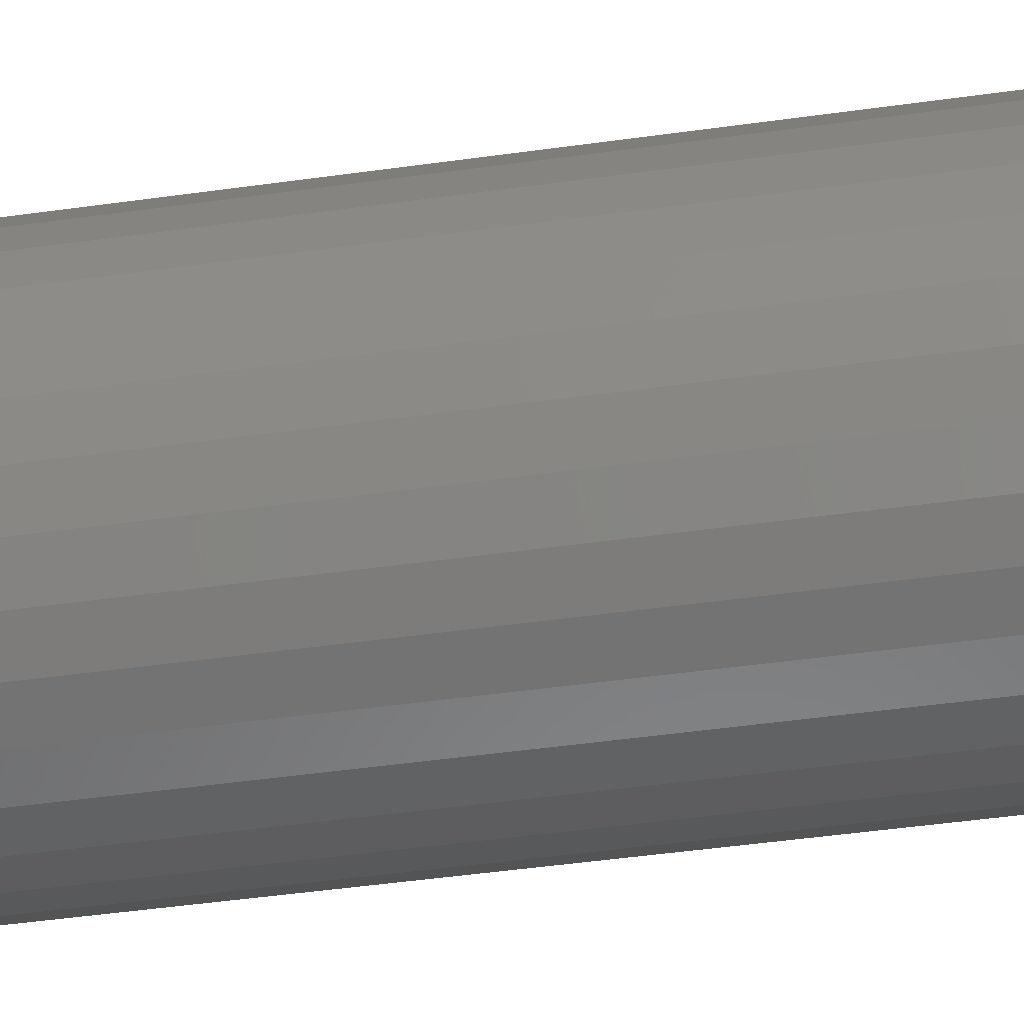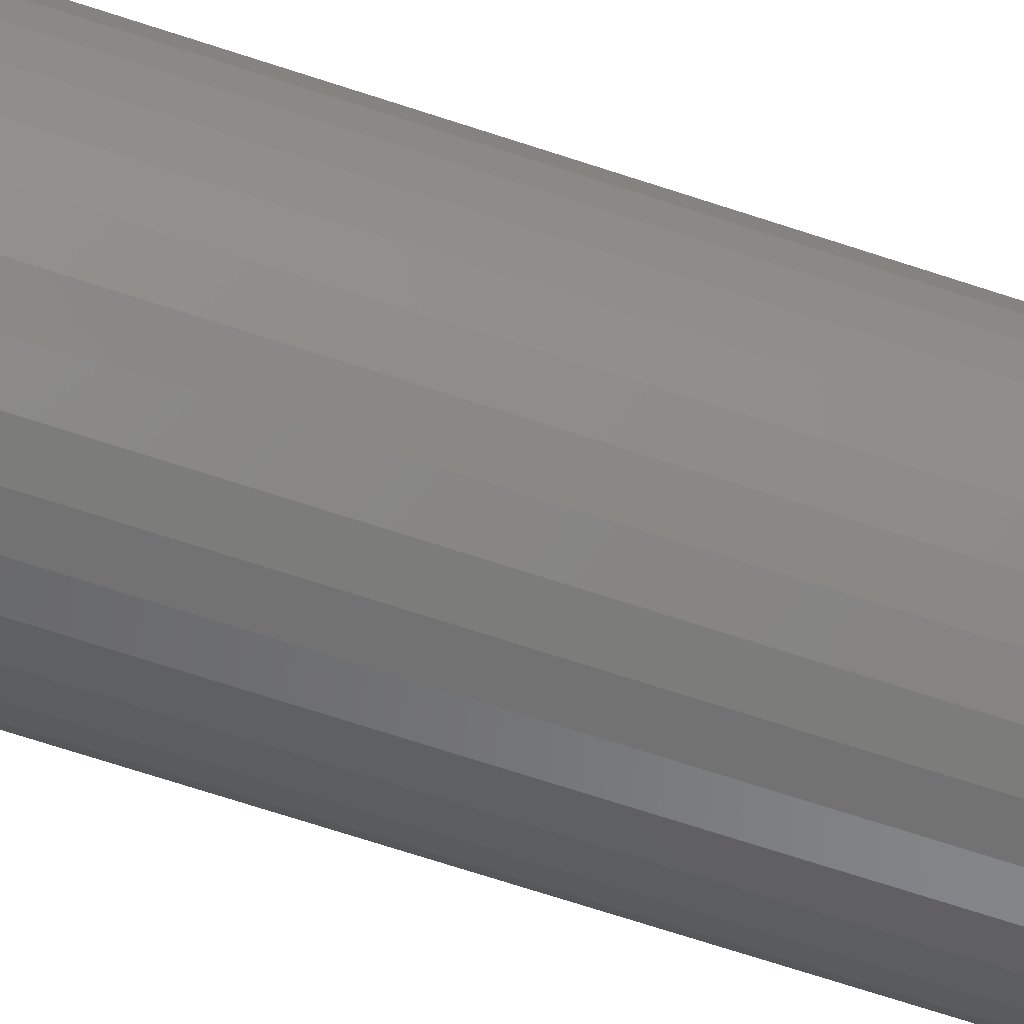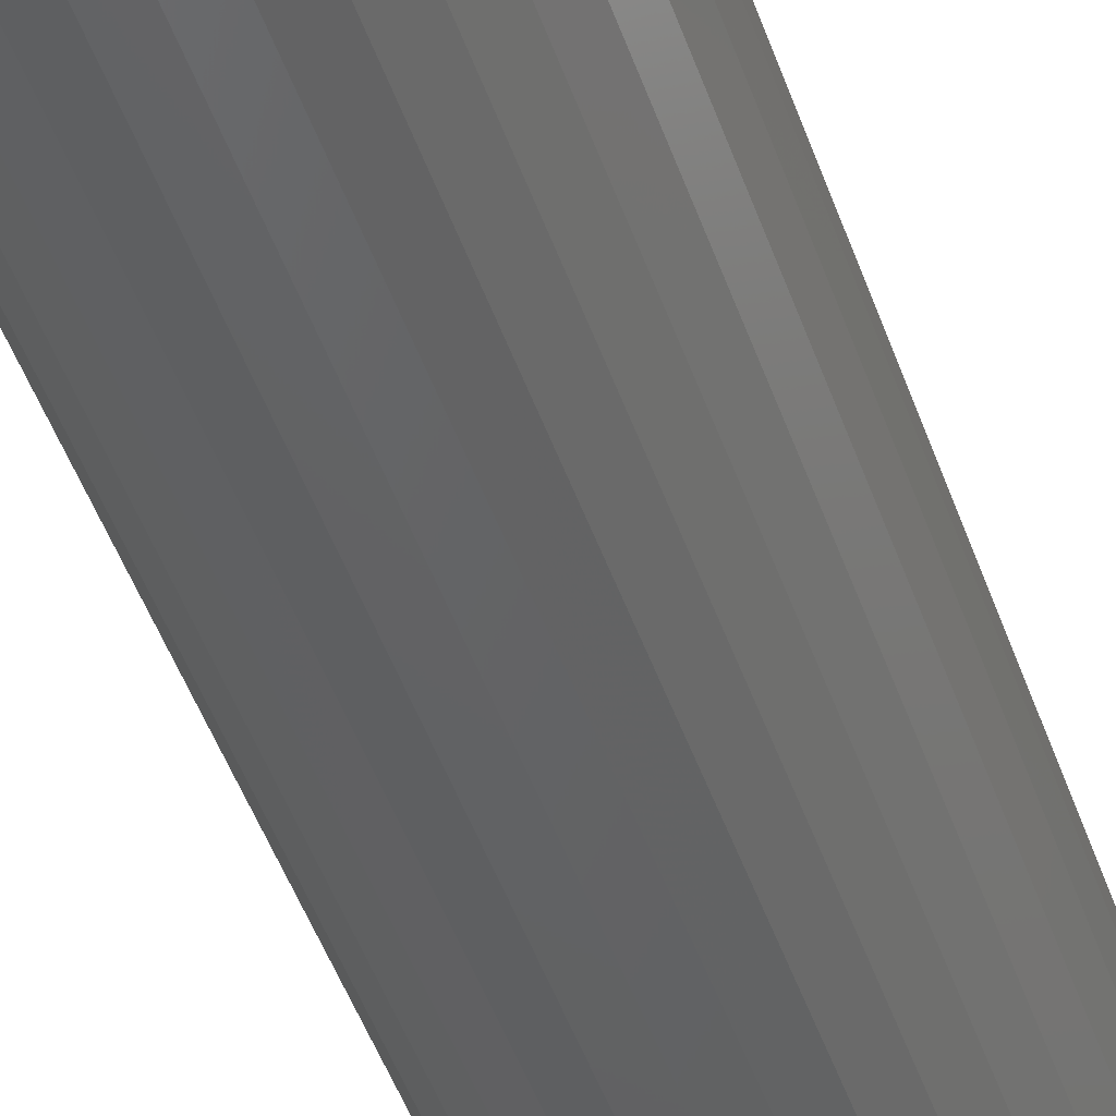
<metadata>
{"format":"stl","ext":"stl","renderer":"f3d","projection":"perspective","resolution":1024,"background":"white","views":[{"elev":-38.5,"azim":100.6,"up":"+Y"},{"elev":-69.7,"azim":71.8,"up":"+Y"},{"elev":-46.4,"azim":18.4,"up":"+Y"}]}
</metadata>
<code>
# stl→obj: 320 verts, 636 faces
v -0.01398 0.03753 0
v -0.006363 0.03984 0
v 0.001563 0.04063 0
v 0.009488 0.03984 0
v 0.01711 0.03753 0
v -0.02101 0.03378 0
v 0.02413 0.03378 0
v -0.02716 0.02873 0
v 0.03029 0.02873 0
v -0.03222 0.02257 0
v 0.03534 0.02257 0
v -0.03597 0.01555 0
v 0.0391 0.01555 0
v -0.03828 0.007926 0
v 0.04141 0.007926 0
v 0.0391 -0.01555 0
v -0.03597 -0.01555 0
v 0.04141 -0.007926 0
v -0.03222 -0.02257 0
v 0.03534 -0.02257 0
v -0.02716 -0.02873 0
v 0.03029 -0.02873 0
v -0.02101 -0.03378 0
v 0.02413 -0.03378 0
v -0.01398 -0.03753 0
v 0.01711 -0.03753 0
v -0.006363 -0.03984 0
v 0.001563 -0.04063 0
v 0.009488 -0.03984 0
v -0.03828 -0.007926 0
v -0.03906 4.019e-18 0
v 0.04219 -1.091e-17 0
v 0.08906 -9.915e-17 0.04688
v 0.08906 0 0.75
v 0.08738 -0.01707 0.04688
v 0.08738 -0.01707 0.75
v 0.0824 -0.03348 0.04688
v 0.0824 -0.03348 0.75
v 0.07432 -0.04861 0.04688
v 0.07432 -0.04861 0.75
v 0.06343 -0.06187 0.04688
v 0.06343 -0.06187 0.75
v 0.05017 -0.07275 0.04688
v 0.05017 -0.07275 0.75
v 0.03505 -0.08084 0.04688
v 0.03505 -0.08084 0.75
v 0.01863 -0.08582 0.04688
v 0.01863 -0.08582 0.75
v 0.001563 -0.0875 0.04688
v 0.001563 -0.0875 0.75
v -0.01551 -0.08582 0.04688
v -0.01551 -0.08582 0.75
v -0.03192 -0.08084 0.04688
v -0.03192 -0.08084 0.75
v -0.04705 -0.07275 0.04688
v -0.04705 -0.07275 0.75
v -0.06031 -0.06187 0.04688
v -0.06031 -0.06187 0.75
v -0.07119 -0.04861 0.04688
v -0.07119 -0.04861 0.75
v -0.07928 -0.03348 0.04688
v -0.07928 -0.03348 0.75
v -0.08426 -0.01707 0.04688
v -0.08426 -0.01707 0.75
v -0.08594 4.957e-17 0.04688
v -0.08594 4.957e-17 0.75
v -0.08426 0.01707 0.04688
v -0.08426 0.01707 0.75
v -0.07928 0.03348 0.04688
v -0.07928 0.03348 0.75
v -0.07119 0.04861 0.04688
v -0.07119 0.04861 0.75
v -0.06031 0.06187 0.04688
v -0.06031 0.06187 0.75
v -0.04705 0.07275 0.04688
v -0.04705 0.07275 0.75
v -0.03192 0.08084 0.04688
v -0.03192 0.08084 0.75
v -0.01551 0.08582 0.04688
v -0.01551 0.08582 0.75
v 0.001563 0.0875 0.04688
v 0.001563 0.0875 0.75
v 0.01863 0.08582 0.04688
v 0.01863 0.08582 0.75
v 0.03505 0.08084 0.04688
v 0.03505 0.08084 0.75
v 0.05017 0.07275 0.04688
v 0.05017 0.07275 0.75
v 0.06343 0.06187 0.04688
v 0.06343 0.06187 0.75
v 0.07432 0.04861 0.04688
v 0.07432 0.04861 0.75
v 0.0824 0.03348 0.04688
v 0.0824 0.03348 0.75
v 0.08738 0.01707 0.04688
v 0.08738 0.01707 0.75
v -0.08504 -6.939e-18 0.03773
v -0.08337 0.01689 0.03773
v -0.08237 -6.939e-18 0.02894
v -0.08076 0.01637 0.02894
v -0.07804 -1.388e-17 0.02083
v -0.07651 0.01553 0.02083
v -0.07221 0 0.01373
v -0.07079 0.01439 0.01373
v -0.0651 -3.469e-18 0.0079
v -0.06382 0.01301 0.0079
v -0.057 -3.469e-18 0.003568
v -0.05588 0.01143 0.003568
v -0.04821 3.469e-18 0.0009007
v -0.04725 0.00971 0.0009007
v 0.0865 0.01689 0.03773
v 0.08816 -4.857e-17 0.03773
v 0.08388 0.01637 0.02894
v 0.08549 -4.857e-17 0.02894
v 0.07963 0.01553 0.02083
v 0.08116 -3.469e-17 0.02083
v 0.07392 0.01439 0.01373
v 0.07533 -3.469e-17 0.01373
v 0.06695 0.01301 0.0079
v 0.06823 -3.123e-17 0.0079
v 0.059 0.01143 0.003568
v 0.06013 -2.429e-17 0.003568
v 0.05038 0.00971 0.0009007
v 0.05133 -2.082e-17 0.0009007
v 0.08157 0.03314 0.03773
v 0.07911 0.03212 0.02894
v 0.0751 0.03046 0.02083
v 0.06972 0.02823 0.01373
v 0.06316 0.02551 0.0079
v 0.05567 0.02241 0.003568
v 0.04754 0.01905 0.0009007
v 0.07357 0.04811 0.03773
v 0.07135 0.04663 0.02894
v 0.06775 0.04422 0.02083
v 0.0629 0.04098 0.01373
v 0.05699 0.03704 0.0079
v 0.05026 0.03254 0.003568
v 0.04294 0.02765 0.0009007
v 0.0628 0.06123 0.03773
v 0.06091 0.05935 0.02894
v 0.05785 0.05629 0.02083
v 0.05373 0.05216 0.01373
v 0.0487 0.04714 0.0079
v 0.04297 0.04141 0.003568
v 0.03676 0.03519 0.0009007
v 0.04967 0.072 0.03773
v 0.04819 0.06979 0.02894
v 0.04579 0.06619 0.02083
v 0.04255 0.06134 0.01373
v 0.0386 0.05543 0.0079
v 0.0341 0.04869 0.003568
v 0.02921 0.04138 0.0009007
v 0.0347 0.08001 0.03773
v 0.03368 0.07754 0.02894
v 0.03202 0.07354 0.02083
v 0.02979 0.06816 0.01373
v 0.02707 0.06159 0.0079
v 0.02397 0.05411 0.003568
v 0.02061 0.04598 0.0009007
v 0.01846 0.08494 0.03773
v 0.01794 0.08232 0.02894
v 0.01709 0.07807 0.02083
v 0.01595 0.07235 0.01373
v 0.01457 0.06539 0.0079
v 0.01299 0.05744 0.003568
v 0.01127 0.04881 0.0009007
v 0.001563 0.0866 0.03773
v 0.001563 0.08393 0.02894
v 0.001563 0.0796 0.02083
v 0.001563 0.07377 0.01373
v 0.001563 0.06667 0.0079
v 0.001563 0.05856 0.003568
v 0.001563 0.04977 0.0009007
v -0.01533 0.08494 0.03773
v -0.01481 0.08232 0.02894
v -0.01397 0.07807 0.02083
v -0.01283 0.07235 0.01373
v -0.01144 0.06539 0.0079
v -0.009863 0.05744 0.003568
v -0.008147 0.04881 0.0009007
v -0.03158 0.08001 0.03773
v -0.03056 0.07754 0.02894
v -0.0289 0.07354 0.02083
v -0.02667 0.06816 0.01373
v -0.02395 0.06159 0.0079
v -0.02085 0.05411 0.003568
v -0.01748 0.04598 0.0009007
v -0.04655 0.072 0.03773
v -0.04507 0.06979 0.02894
v -0.04266 0.06619 0.02083
v -0.03942 0.06134 0.01373
v -0.03548 0.05543 0.0079
v -0.03097 0.04869 0.003568
v -0.02609 0.04138 0.0009007
v -0.05967 0.06123 0.03773
v -0.05779 0.05935 0.02894
v -0.05472 0.05629 0.02083
v -0.0506 0.05216 0.01373
v -0.04558 0.04714 0.0079
v -0.03985 0.04141 0.003568
v -0.03363 0.03519 0.0009007
v -0.07044 0.04811 0.03773
v -0.06822 0.04663 0.02894
v -0.06462 0.04422 0.02083
v -0.05978 0.04098 0.01373
v -0.05387 0.03704 0.0079
v -0.04713 0.03254 0.003568
v -0.03982 0.02765 0.0009007
v -0.07844 0.03314 0.03773
v -0.07598 0.03212 0.02894
v -0.07198 0.03046 0.02083
v -0.06659 0.02823 0.01373
v -0.06003 0.02551 0.0079
v -0.05254 0.02241 0.003568
v -0.04442 0.01905 0.0009007
v 0.0865 -0.01689 0.03773
v 0.08388 -0.01637 0.02894
v 0.07963 -0.01553 0.02083
v 0.07392 -0.01439 0.01373
v 0.06695 -0.01301 0.0079
v 0.059 -0.01143 0.003568
v 0.05038 -0.00971 0.0009007
v -0.08337 -0.01689 0.03773
v -0.08076 -0.01637 0.02894
v -0.07651 -0.01553 0.02083
v -0.07079 -0.01439 0.01373
v -0.06382 -0.01301 0.0079
v -0.05588 -0.01143 0.003568
v -0.04725 -0.00971 0.0009007
v -0.07844 -0.03314 0.03773
v -0.07598 -0.03212 0.02894
v -0.07198 -0.03046 0.02083
v -0.06659 -0.02823 0.01373
v -0.06003 -0.02551 0.0079
v -0.05254 -0.02241 0.003568
v -0.04442 -0.01905 0.0009007
v -0.07044 -0.04811 0.03773
v -0.06822 -0.04663 0.02894
v -0.06462 -0.04422 0.02083
v -0.05978 -0.04098 0.01373
v -0.05387 -0.03704 0.0079
v -0.04713 -0.03254 0.003568
v -0.03982 -0.02765 0.0009007
v -0.05967 -0.06123 0.03773
v -0.05779 -0.05935 0.02894
v -0.05472 -0.05629 0.02083
v -0.0506 -0.05216 0.01373
v -0.04558 -0.04714 0.0079
v -0.03985 -0.04141 0.003568
v -0.03363 -0.03519 0.0009007
v -0.04655 -0.072 0.03773
v -0.04507 -0.06979 0.02894
v -0.04266 -0.06619 0.02083
v -0.03942 -0.06134 0.01373
v -0.03548 -0.05543 0.0079
v -0.03097 -0.04869 0.003568
v -0.02609 -0.04138 0.0009007
v -0.03158 -0.08001 0.03773
v -0.03056 -0.07754 0.02894
v -0.0289 -0.07354 0.02083
v -0.02667 -0.06816 0.01373
v -0.02395 -0.06159 0.0079
v -0.02085 -0.05411 0.003568
v -0.01748 -0.04598 0.0009007
v -0.01533 -0.08494 0.03773
v -0.01481 -0.08232 0.02894
v -0.01397 -0.07807 0.02083
v -0.01283 -0.07235 0.01373
v -0.01144 -0.06539 0.0079
v -0.009863 -0.05744 0.003568
v -0.008147 -0.04881 0.0009007
v 0.001563 -0.0866 0.03773
v 0.001563 -0.08393 0.02894
v 0.001563 -0.0796 0.02083
v 0.001563 -0.07377 0.01373
v 0.001563 -0.06667 0.0079
v 0.001563 -0.05856 0.003568
v 0.001563 -0.04977 0.0009007
v 0.01846 -0.08494 0.03773
v 0.01794 -0.08232 0.02894
v 0.01709 -0.07807 0.02083
v 0.01595 -0.07235 0.01373
v 0.01457 -0.06539 0.0079
v 0.01299 -0.05744 0.003568
v 0.01127 -0.04881 0.0009007
v 0.0347 -0.08001 0.03773
v 0.03368 -0.07754 0.02894
v 0.03202 -0.07354 0.02083
v 0.02979 -0.06816 0.01373
v 0.02707 -0.06159 0.0079
v 0.02397 -0.05411 0.003568
v 0.02061 -0.04598 0.0009007
v 0.04967 -0.072 0.03773
v 0.04819 -0.06979 0.02894
v 0.04579 -0.06619 0.02083
v 0.04255 -0.06134 0.01373
v 0.0386 -0.05543 0.0079
v 0.0341 -0.04869 0.003568
v 0.02921 -0.04138 0.0009007
v 0.0628 -0.06123 0.03773
v 0.06091 -0.05935 0.02894
v 0.05785 -0.05629 0.02083
v 0.05373 -0.05216 0.01373
v 0.0487 -0.04714 0.0079
v 0.04297 -0.04141 0.003568
v 0.03676 -0.03519 0.0009007
v 0.07357 -0.04811 0.03773
v 0.07135 -0.04663 0.02894
v 0.06775 -0.04422 0.02083
v 0.0629 -0.04098 0.01373
v 0.05699 -0.03704 0.0079
v 0.05026 -0.03254 0.003568
v 0.04294 -0.02765 0.0009007
v 0.08157 -0.03314 0.03773
v 0.07911 -0.03212 0.02894
v 0.0751 -0.03046 0.02083
v 0.06972 -0.02823 0.01373
v 0.06316 -0.02551 0.0079
v 0.05567 -0.02241 0.003568
v 0.04754 -0.01905 0.0009007
f 1 2 3
f 1 3 4
f 5 1 4
f 6 1 5
f 7 6 5
f 8 6 7
f 9 8 7
f 10 8 9
f 11 10 9
f 12 10 11
f 13 12 11
f 14 12 13
f 15 14 13
f 16 17 18
f 19 17 16
f 20 19 16
f 21 19 20
f 22 21 20
f 23 21 22
f 24 23 22
f 25 23 24
f 26 25 24
f 27 25 26
f 28 27 26
f 29 28 26
f 17 30 18
f 18 30 31
f 18 31 32
f 32 31 14
f 32 14 15
f 33 34 35
f 35 34 36
f 35 36 37
f 37 36 38
f 37 38 39
f 39 38 40
f 39 40 41
f 41 40 42
f 41 42 43
f 43 42 44
f 43 44 45
f 45 44 46
f 45 46 47
f 47 46 48
f 47 48 49
f 49 48 50
f 49 50 51
f 51 50 52
f 51 52 53
f 53 52 54
f 53 54 55
f 55 54 56
f 55 56 57
f 57 56 58
f 57 58 59
f 59 58 60
f 59 60 61
f 61 60 62
f 61 62 63
f 63 62 64
f 63 64 65
f 65 64 66
f 65 66 67
f 67 66 68
f 67 68 69
f 69 68 70
f 69 70 71
f 71 70 72
f 71 72 73
f 73 72 74
f 73 74 75
f 75 74 76
f 75 76 77
f 77 76 78
f 77 78 79
f 79 78 80
f 79 80 81
f 81 80 82
f 81 82 83
f 83 82 84
f 83 84 85
f 85 84 86
f 85 86 87
f 87 86 88
f 87 88 89
f 89 88 90
f 89 90 91
f 91 90 92
f 91 92 93
f 93 92 94
f 93 94 95
f 95 94 96
f 95 96 33
f 33 96 34
f 65 67 97
f 97 67 98
f 97 98 99
f 99 98 100
f 99 100 101
f 101 100 102
f 101 102 103
f 103 102 104
f 103 104 105
f 105 104 106
f 105 106 107
f 107 106 108
f 107 108 109
f 109 108 110
f 109 110 31
f 31 110 14
f 95 33 111
f 111 33 112
f 111 112 113
f 113 112 114
f 113 114 115
f 115 114 116
f 115 116 117
f 117 116 118
f 117 118 119
f 119 118 120
f 119 120 121
f 121 120 122
f 121 122 123
f 123 122 124
f 123 124 15
f 15 124 32
f 93 95 125
f 125 95 111
f 125 111 126
f 126 111 113
f 126 113 127
f 127 113 115
f 127 115 128
f 128 115 117
f 128 117 129
f 129 117 119
f 129 119 130
f 130 119 121
f 130 121 131
f 131 121 123
f 131 123 13
f 13 123 15
f 91 93 132
f 132 93 125
f 132 125 133
f 133 125 126
f 133 126 134
f 134 126 127
f 134 127 135
f 135 127 128
f 135 128 136
f 136 128 129
f 136 129 137
f 137 129 130
f 137 130 138
f 138 130 131
f 138 131 11
f 11 131 13
f 89 91 139
f 139 91 132
f 139 132 140
f 140 132 133
f 140 133 141
f 141 133 134
f 141 134 142
f 142 134 135
f 142 135 143
f 143 135 136
f 143 136 144
f 144 136 137
f 144 137 145
f 145 137 138
f 145 138 9
f 9 138 11
f 87 89 146
f 146 89 139
f 146 139 147
f 147 139 140
f 147 140 148
f 148 140 141
f 148 141 149
f 149 141 142
f 149 142 150
f 150 142 143
f 150 143 151
f 151 143 144
f 151 144 152
f 152 144 145
f 152 145 7
f 7 145 9
f 85 87 153
f 153 87 146
f 153 146 154
f 154 146 147
f 154 147 155
f 155 147 148
f 155 148 156
f 156 148 149
f 156 149 157
f 157 149 150
f 157 150 158
f 158 150 151
f 158 151 159
f 159 151 152
f 159 152 5
f 5 152 7
f 83 85 160
f 160 85 153
f 160 153 161
f 161 153 154
f 161 154 162
f 162 154 155
f 162 155 163
f 163 155 156
f 163 156 164
f 164 156 157
f 164 157 165
f 165 157 158
f 165 158 166
f 166 158 159
f 166 159 4
f 4 159 5
f 81 83 167
f 167 83 160
f 167 160 168
f 168 160 161
f 168 161 169
f 169 161 162
f 169 162 170
f 170 162 163
f 170 163 171
f 171 163 164
f 171 164 172
f 172 164 165
f 172 165 173
f 173 165 166
f 173 166 3
f 3 166 4
f 79 81 174
f 174 81 167
f 174 167 175
f 175 167 168
f 175 168 176
f 176 168 169
f 176 169 177
f 177 169 170
f 177 170 178
f 178 170 171
f 178 171 179
f 179 171 172
f 179 172 180
f 180 172 173
f 180 173 2
f 2 173 3
f 77 79 181
f 181 79 174
f 181 174 182
f 182 174 175
f 182 175 183
f 183 175 176
f 183 176 184
f 184 176 177
f 184 177 185
f 185 177 178
f 185 178 186
f 186 178 179
f 186 179 187
f 187 179 180
f 187 180 1
f 1 180 2
f 75 77 188
f 188 77 181
f 188 181 189
f 189 181 182
f 189 182 190
f 190 182 183
f 190 183 191
f 191 183 184
f 191 184 192
f 192 184 185
f 192 185 193
f 193 185 186
f 193 186 194
f 194 186 187
f 194 187 6
f 6 187 1
f 73 75 195
f 195 75 188
f 195 188 196
f 196 188 189
f 196 189 197
f 197 189 190
f 197 190 198
f 198 190 191
f 198 191 199
f 199 191 192
f 199 192 200
f 200 192 193
f 200 193 201
f 201 193 194
f 201 194 8
f 8 194 6
f 71 73 202
f 202 73 195
f 202 195 203
f 203 195 196
f 203 196 204
f 204 196 197
f 204 197 205
f 205 197 198
f 205 198 206
f 206 198 199
f 206 199 207
f 207 199 200
f 207 200 208
f 208 200 201
f 208 201 10
f 10 201 8
f 69 71 209
f 209 71 202
f 209 202 210
f 210 202 203
f 210 203 211
f 211 203 204
f 211 204 212
f 212 204 205
f 212 205 213
f 213 205 206
f 213 206 214
f 214 206 207
f 214 207 215
f 215 207 208
f 215 208 12
f 12 208 10
f 67 69 98
f 98 69 209
f 98 209 100
f 100 209 210
f 100 210 102
f 102 210 211
f 102 211 104
f 104 211 212
f 104 212 106
f 106 212 213
f 106 213 108
f 108 213 214
f 108 214 110
f 110 214 215
f 110 215 14
f 14 215 12
f 33 35 112
f 112 35 216
f 112 216 114
f 114 216 217
f 114 217 116
f 116 217 218
f 116 218 118
f 118 218 219
f 118 219 120
f 120 219 220
f 120 220 122
f 122 220 221
f 122 221 124
f 124 221 222
f 124 222 32
f 32 222 18
f 63 65 223
f 223 65 97
f 223 97 224
f 224 97 99
f 224 99 225
f 225 99 101
f 225 101 226
f 226 101 103
f 226 103 227
f 227 103 105
f 227 105 228
f 228 105 107
f 228 107 229
f 229 107 109
f 229 109 30
f 30 109 31
f 61 63 230
f 230 63 223
f 230 223 231
f 231 223 224
f 231 224 232
f 232 224 225
f 232 225 233
f 233 225 226
f 233 226 234
f 234 226 227
f 234 227 235
f 235 227 228
f 235 228 236
f 236 228 229
f 236 229 17
f 17 229 30
f 59 61 237
f 237 61 230
f 237 230 238
f 238 230 231
f 238 231 239
f 239 231 232
f 239 232 240
f 240 232 233
f 240 233 241
f 241 233 234
f 241 234 242
f 242 234 235
f 242 235 243
f 243 235 236
f 243 236 19
f 19 236 17
f 57 59 244
f 244 59 237
f 244 237 245
f 245 237 238
f 245 238 246
f 246 238 239
f 246 239 247
f 247 239 240
f 247 240 248
f 248 240 241
f 248 241 249
f 249 241 242
f 249 242 250
f 250 242 243
f 250 243 21
f 21 243 19
f 55 57 251
f 251 57 244
f 251 244 252
f 252 244 245
f 252 245 253
f 253 245 246
f 253 246 254
f 254 246 247
f 254 247 255
f 255 247 248
f 255 248 256
f 256 248 249
f 256 249 257
f 257 249 250
f 257 250 23
f 23 250 21
f 53 55 258
f 258 55 251
f 258 251 259
f 259 251 252
f 259 252 260
f 260 252 253
f 260 253 261
f 261 253 254
f 261 254 262
f 262 254 255
f 262 255 263
f 263 255 256
f 263 256 264
f 264 256 257
f 264 257 25
f 25 257 23
f 51 53 265
f 265 53 258
f 265 258 266
f 266 258 259
f 266 259 267
f 267 259 260
f 267 260 268
f 268 260 261
f 268 261 269
f 269 261 262
f 269 262 270
f 270 262 263
f 270 263 271
f 271 263 264
f 271 264 27
f 27 264 25
f 49 51 272
f 272 51 265
f 272 265 273
f 273 265 266
f 273 266 274
f 274 266 267
f 274 267 275
f 275 267 268
f 275 268 276
f 276 268 269
f 276 269 277
f 277 269 270
f 277 270 278
f 278 270 271
f 278 271 28
f 28 271 27
f 47 49 279
f 279 49 272
f 279 272 280
f 280 272 273
f 280 273 281
f 281 273 274
f 281 274 282
f 282 274 275
f 282 275 283
f 283 275 276
f 283 276 284
f 284 276 277
f 284 277 285
f 285 277 278
f 285 278 29
f 29 278 28
f 45 47 286
f 286 47 279
f 286 279 287
f 287 279 280
f 287 280 288
f 288 280 281
f 288 281 289
f 289 281 282
f 289 282 290
f 290 282 283
f 290 283 291
f 291 283 284
f 291 284 292
f 292 284 285
f 292 285 26
f 26 285 29
f 43 45 293
f 293 45 286
f 293 286 294
f 294 286 287
f 294 287 295
f 295 287 288
f 295 288 296
f 296 288 289
f 296 289 297
f 297 289 290
f 297 290 298
f 298 290 291
f 298 291 299
f 299 291 292
f 299 292 24
f 24 292 26
f 41 43 300
f 300 43 293
f 300 293 301
f 301 293 294
f 301 294 302
f 302 294 295
f 302 295 303
f 303 295 296
f 303 296 304
f 304 296 297
f 304 297 305
f 305 297 298
f 305 298 306
f 306 298 299
f 306 299 22
f 22 299 24
f 39 41 307
f 307 41 300
f 307 300 308
f 308 300 301
f 308 301 309
f 309 301 302
f 309 302 310
f 310 302 303
f 310 303 311
f 311 303 304
f 311 304 312
f 312 304 305
f 312 305 313
f 313 305 306
f 313 306 20
f 20 306 22
f 37 39 314
f 314 39 307
f 314 307 315
f 315 307 308
f 315 308 316
f 316 308 309
f 316 309 317
f 317 309 310
f 317 310 318
f 318 310 311
f 318 311 319
f 319 311 312
f 319 312 320
f 320 312 313
f 320 313 16
f 16 313 20
f 35 37 216
f 216 37 314
f 216 314 217
f 217 314 315
f 217 315 218
f 218 315 316
f 218 316 219
f 219 316 317
f 219 317 220
f 220 317 318
f 220 318 221
f 221 318 319
f 221 319 222
f 222 319 320
f 222 320 18
f 18 320 16
f 80 84 82
f 84 80 78
f 84 78 86
f 86 78 76
f 86 76 88
f 88 76 74
f 88 74 90
f 42 56 44
f 44 56 54
f 44 54 46
f 46 54 52
f 46 52 48
f 48 52 50
f 90 74 92
f 92 74 72
f 92 72 94
f 94 72 70
f 94 70 96
f 96 70 68
f 96 68 34
f 34 68 66
f 34 66 36
f 36 66 64
f 36 64 38
f 38 64 62
f 38 62 40
f 40 62 60
f 40 60 42
f 42 60 58
f 42 58 56

</code>
